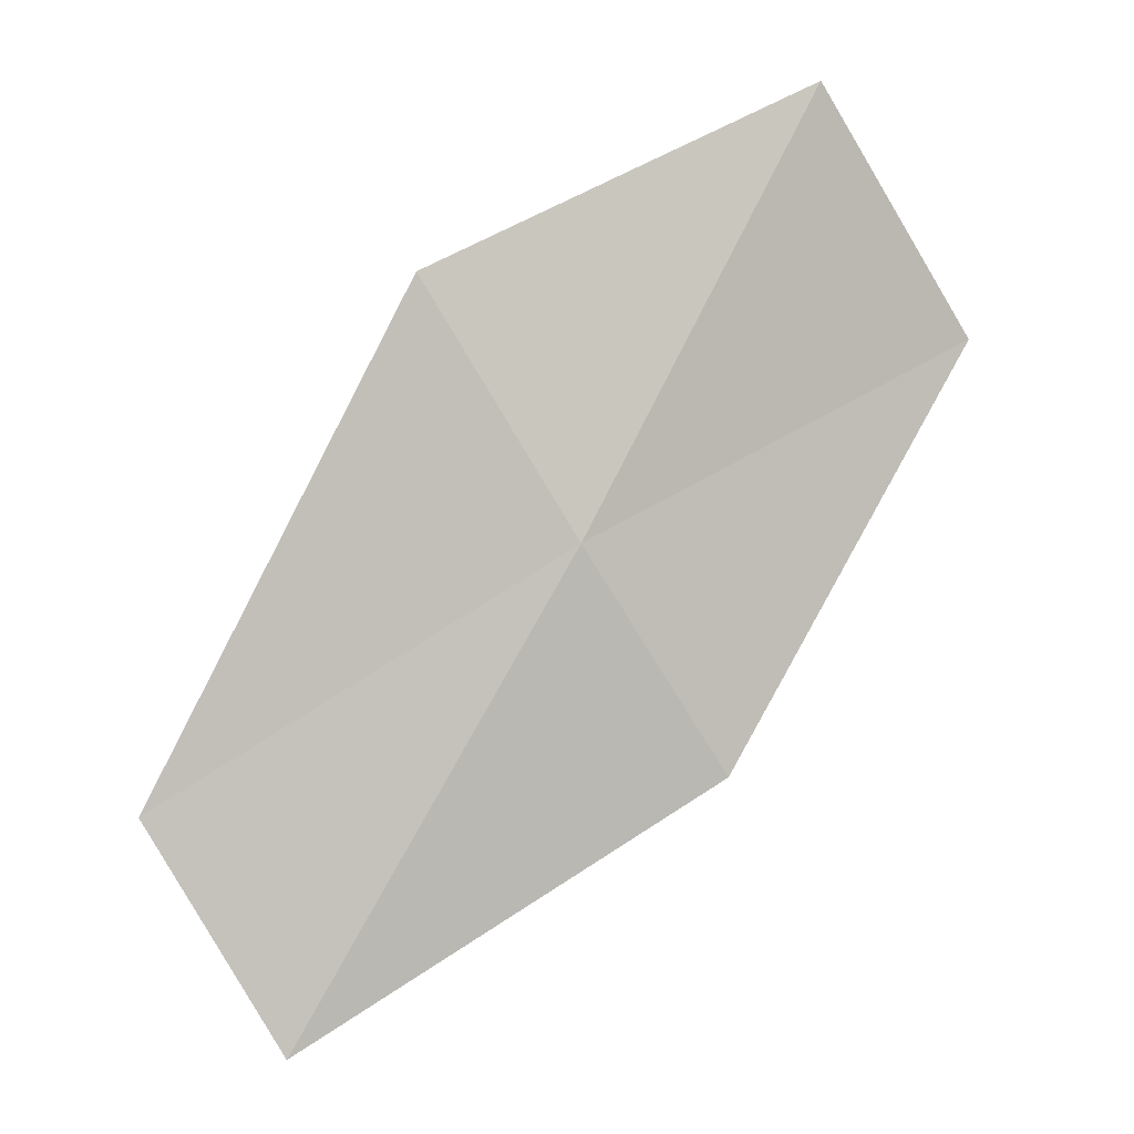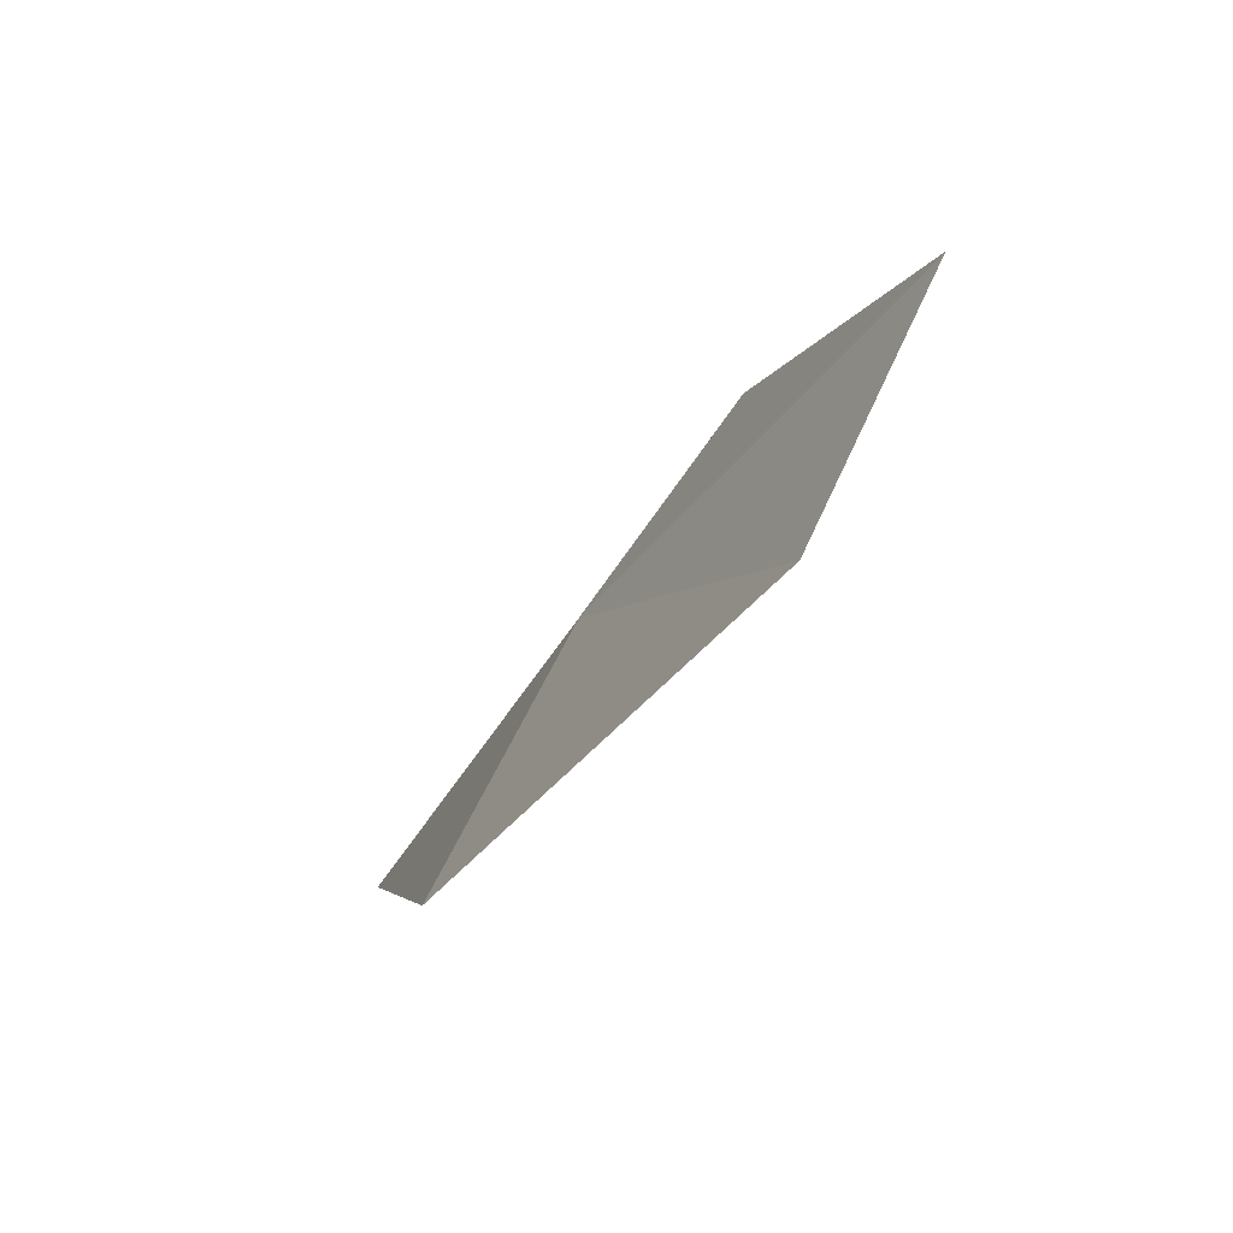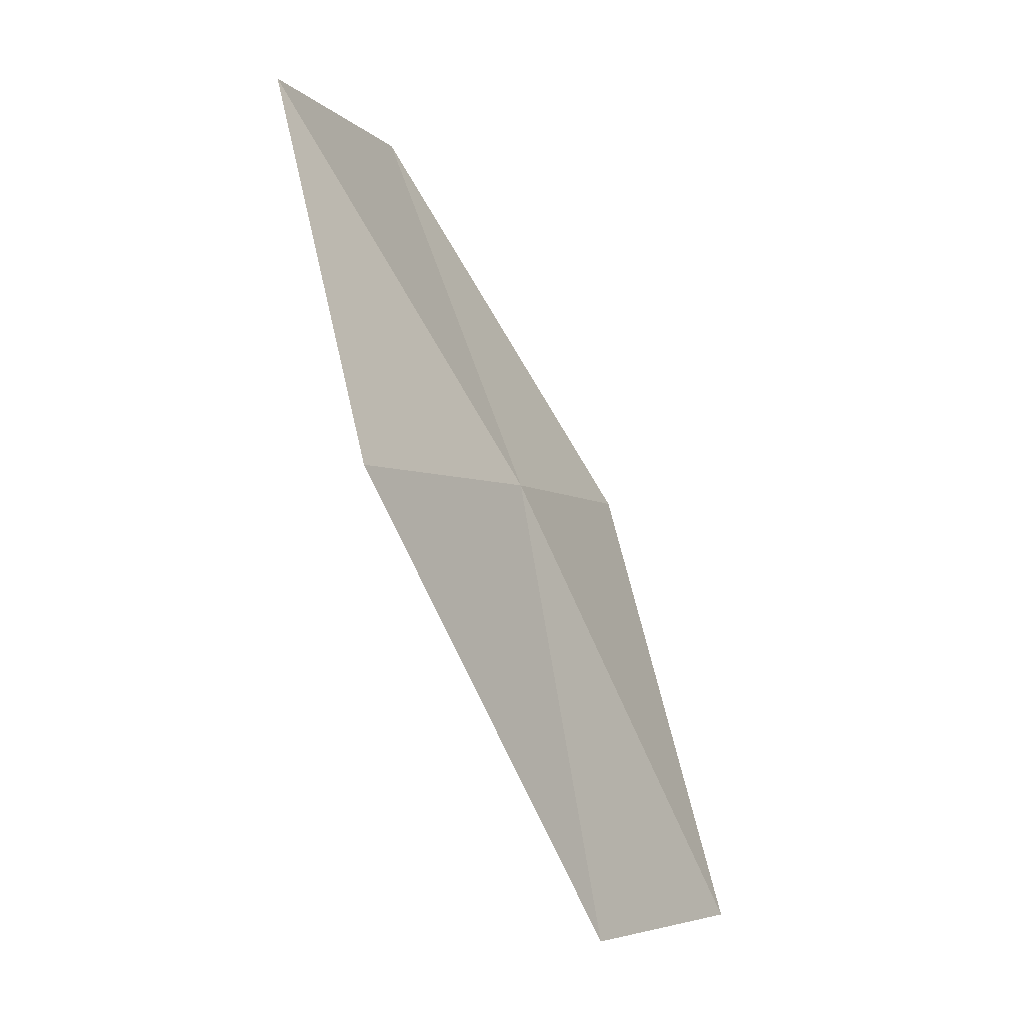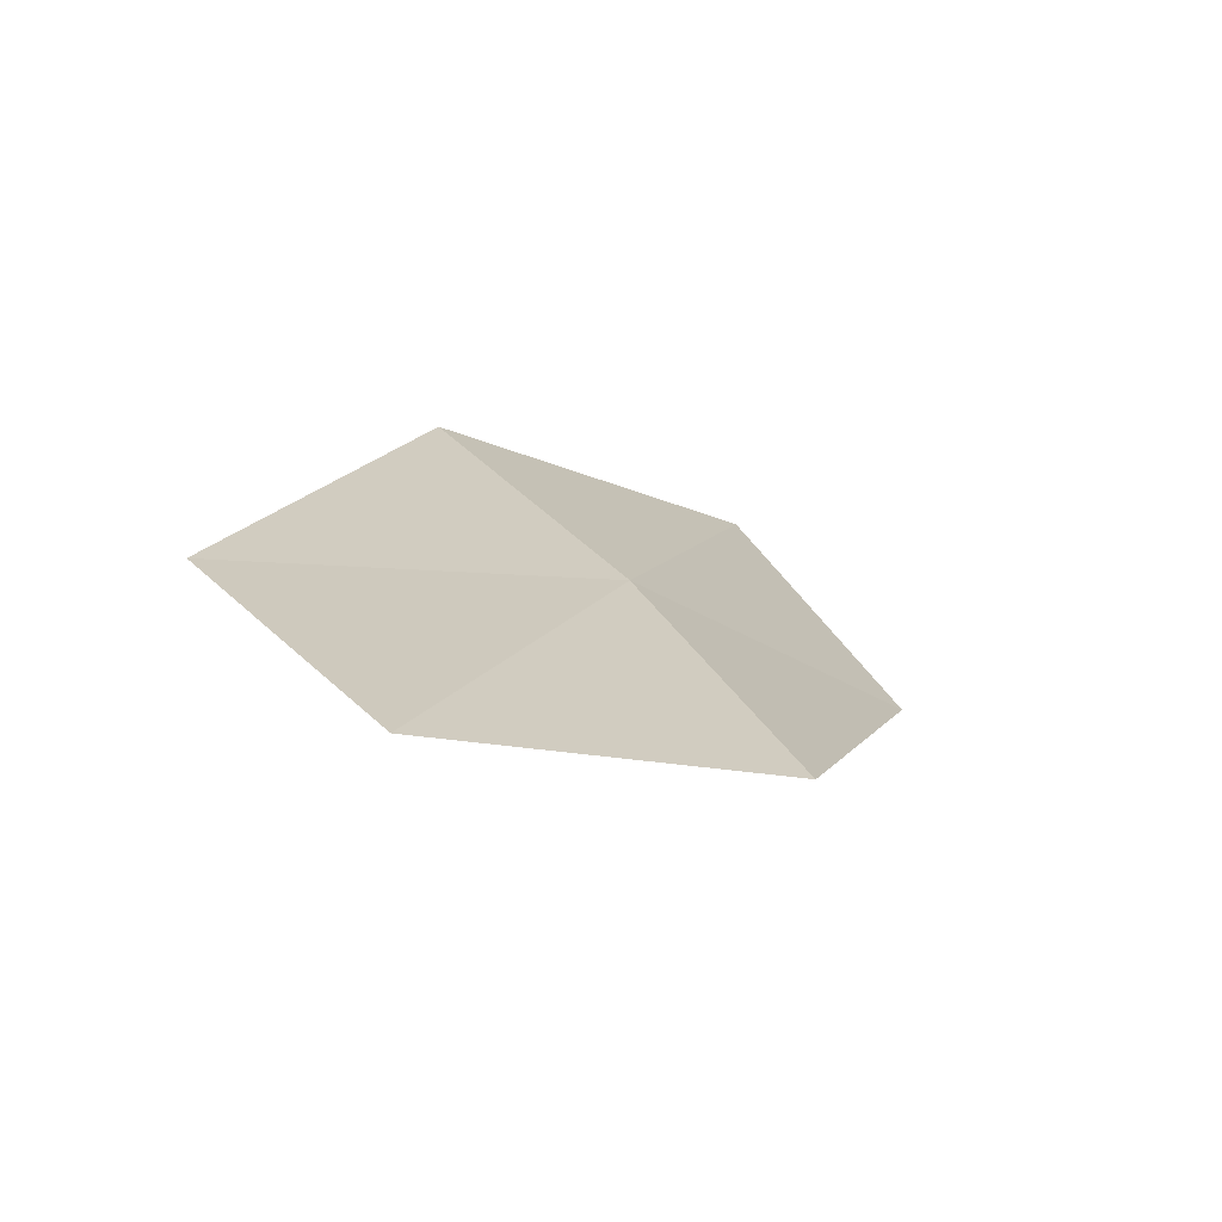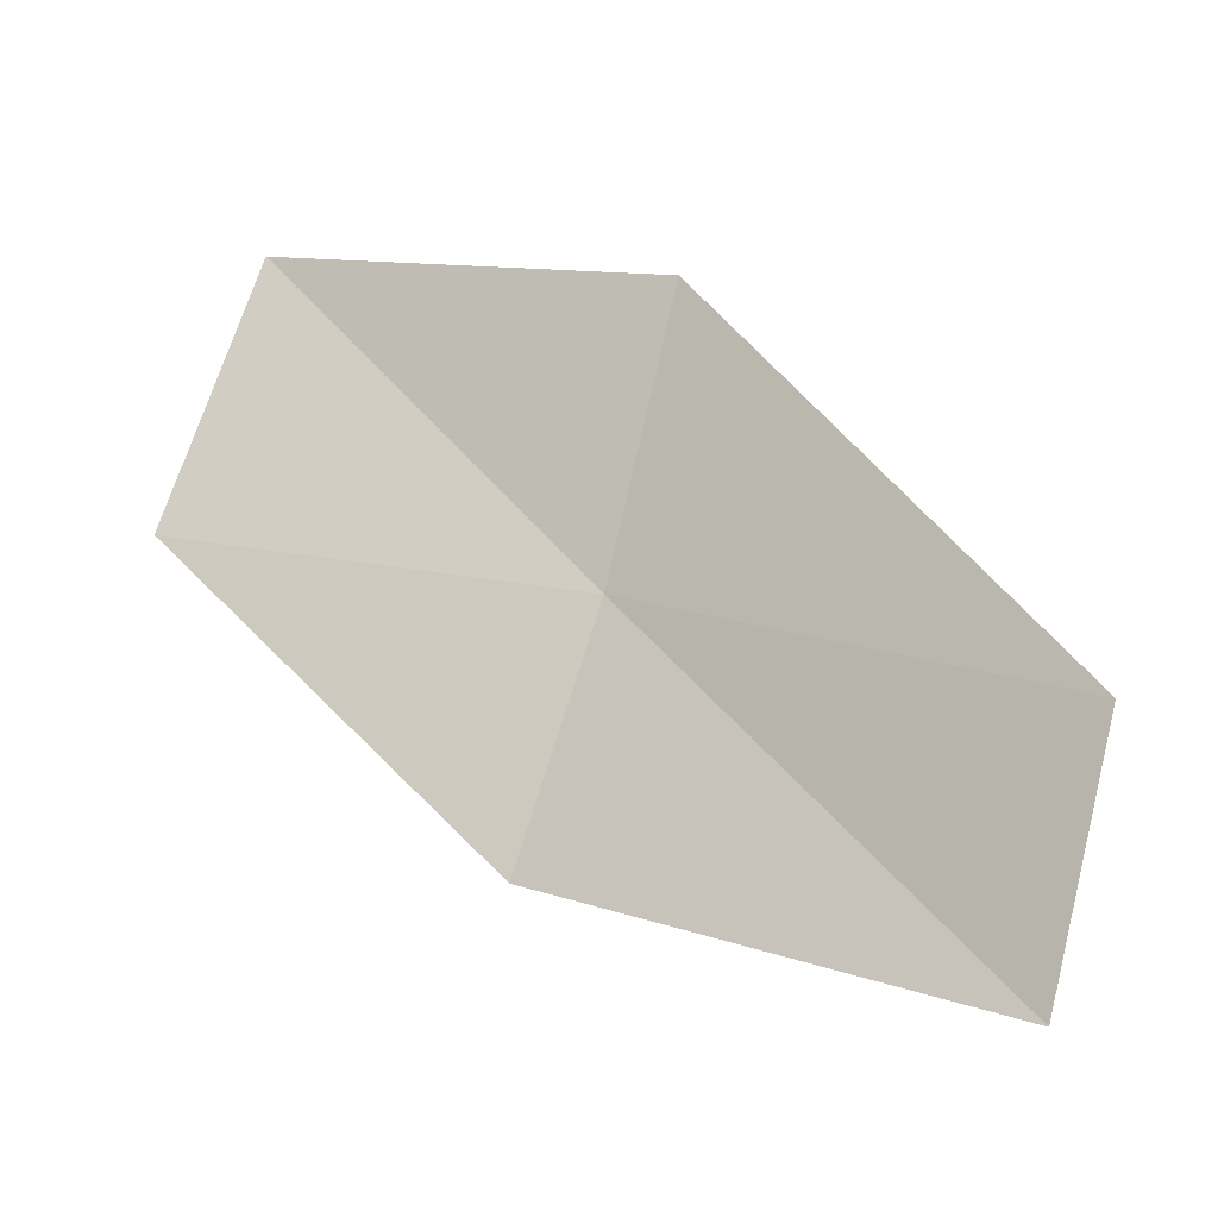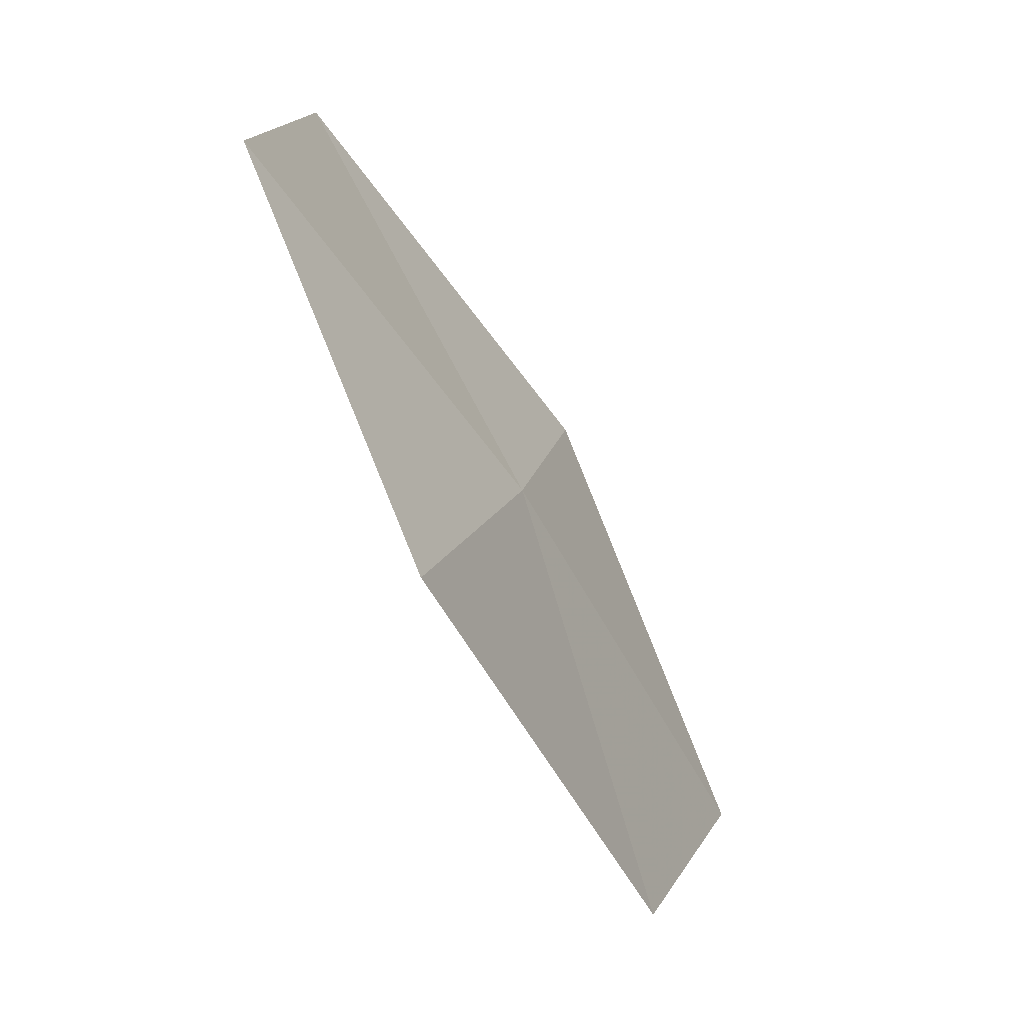
<metadata>
{"format":"obj","ext":"obj","renderer":"f3d","projection":"perspective","resolution":1024,"background":"white","views":[{"elev":28.7,"azim":81.3,"up":"+Z"},{"elev":-74.4,"azim":120.4,"up":"+Y"},{"elev":-36.1,"azim":6.9,"up":"+Y"},{"elev":-42.0,"azim":58.5,"up":"+Z"},{"elev":-40.2,"azim":-63.9,"up":"+Z"},{"elev":72.8,"azim":-11.7,"up":"+Z"}]}
</metadata>
<code>
v 12.36 96.2 12.06
v 12.94 95.2 10.66
v 12.54 94.8 11.32
v 11.96 95.75 12.82
v 11.69 97.05 13.26
v 12.62 96.62 11.34
v 11.93 97.51 12.46
f 1 2 3
f 1 3 4
f 1 4 5
f 1 6 2
f 1 7 6
f 1 5 7

</code>
